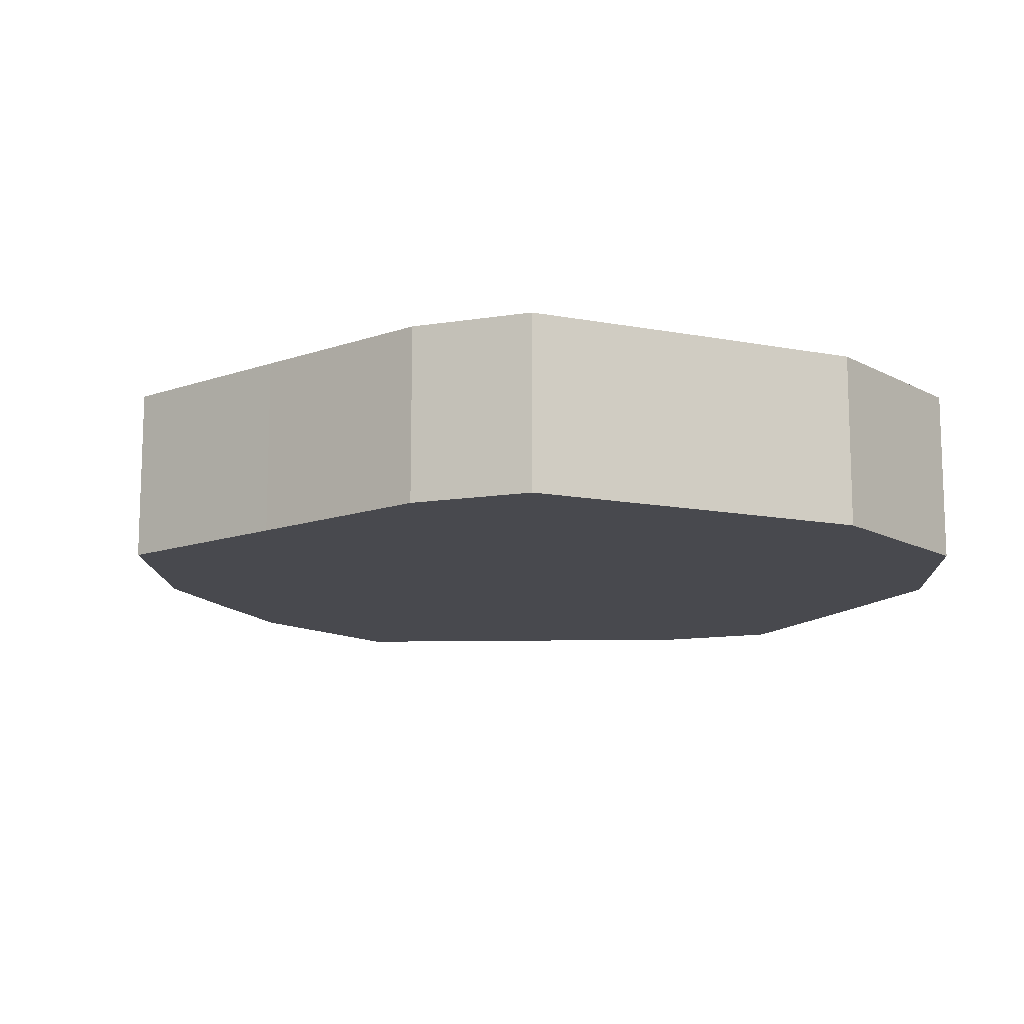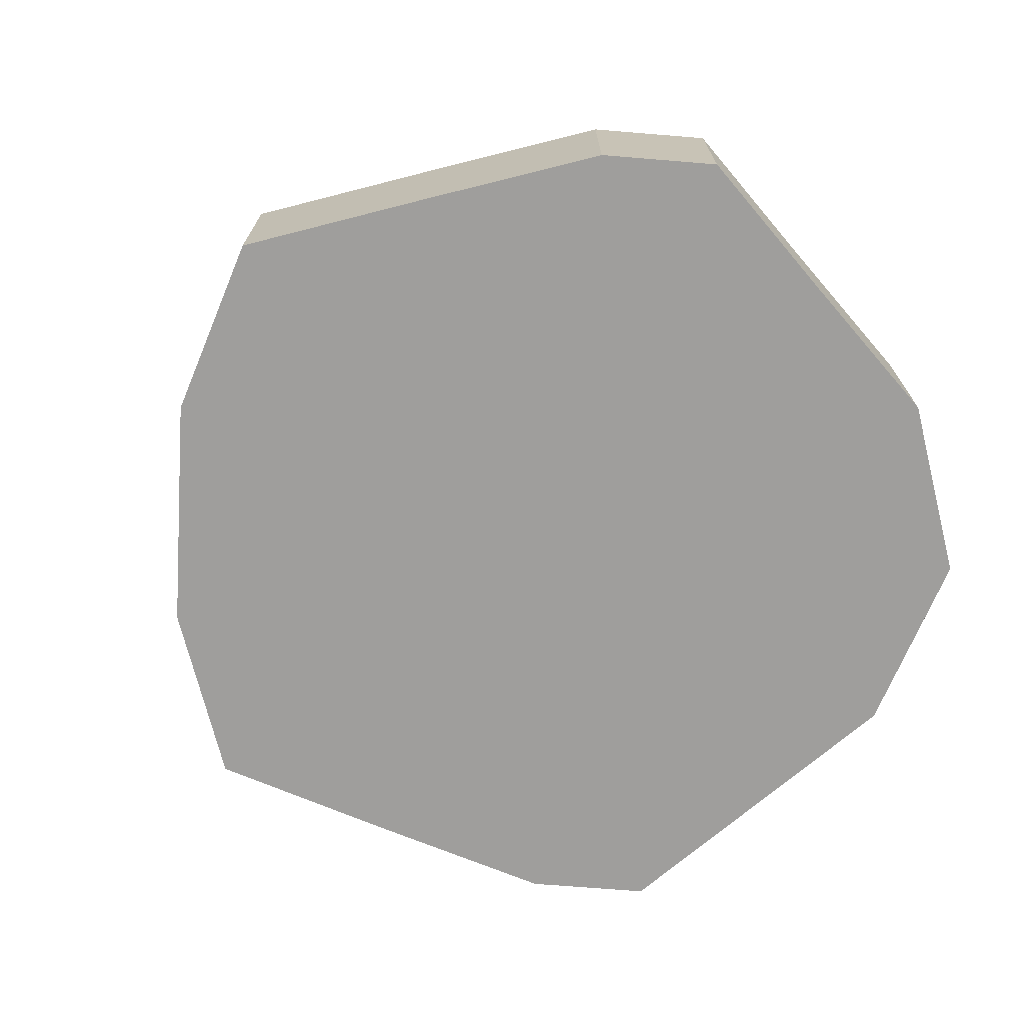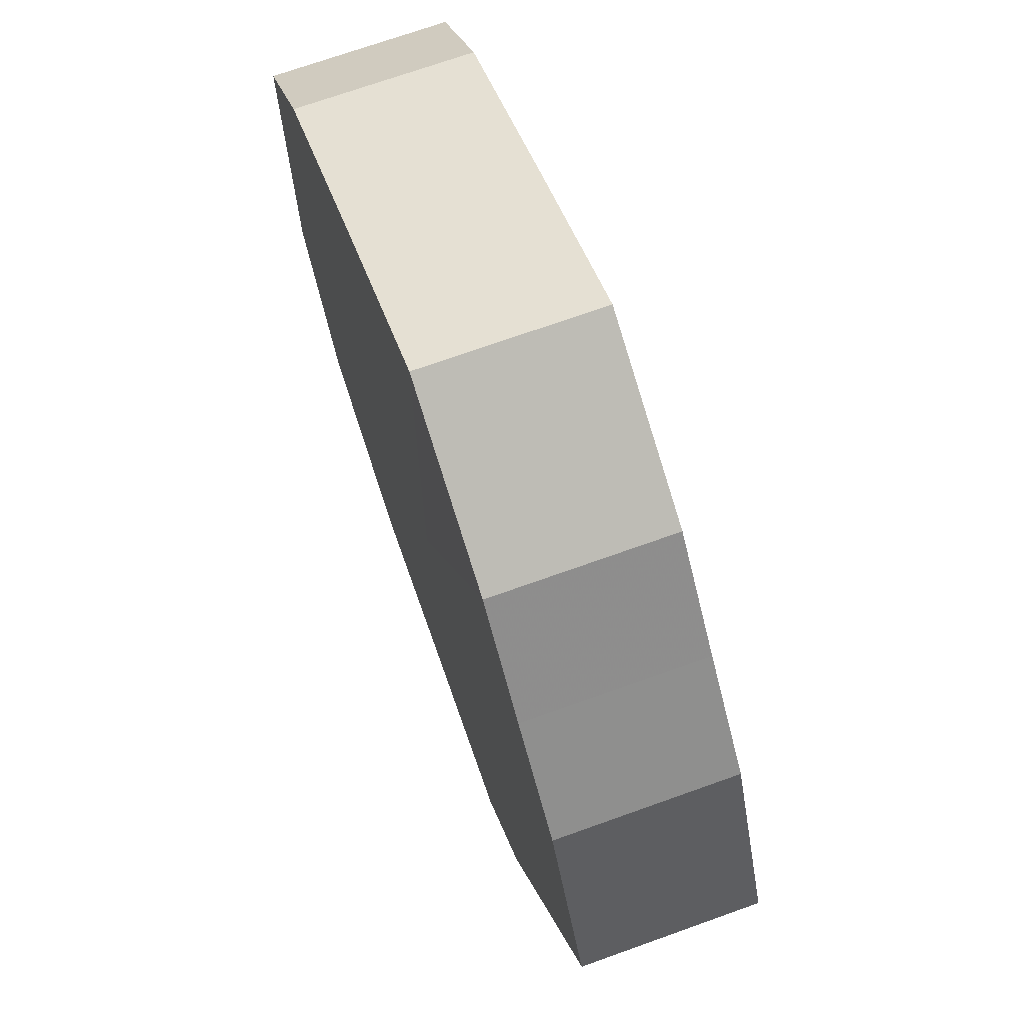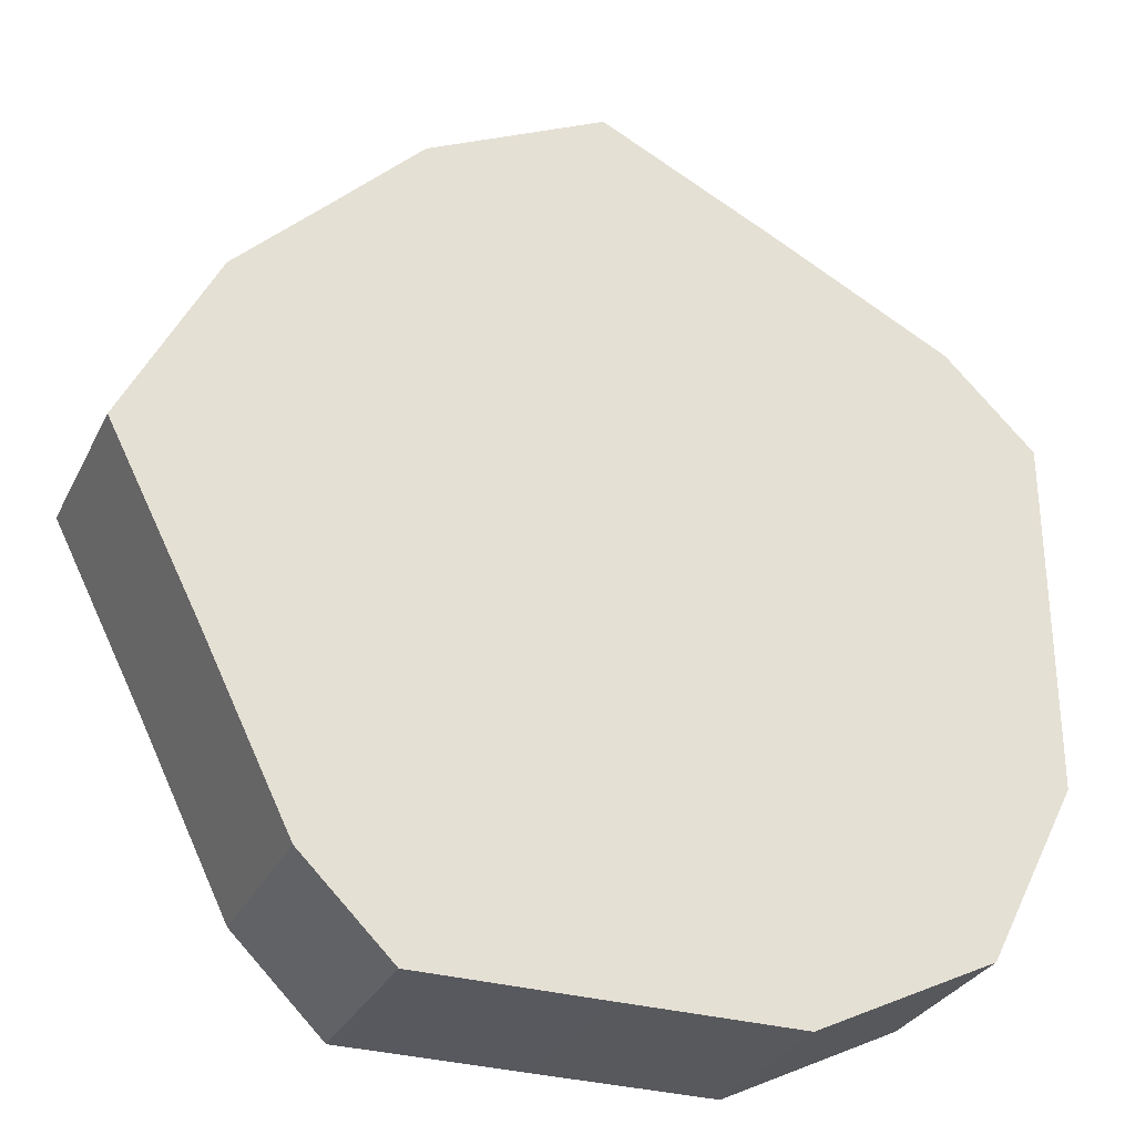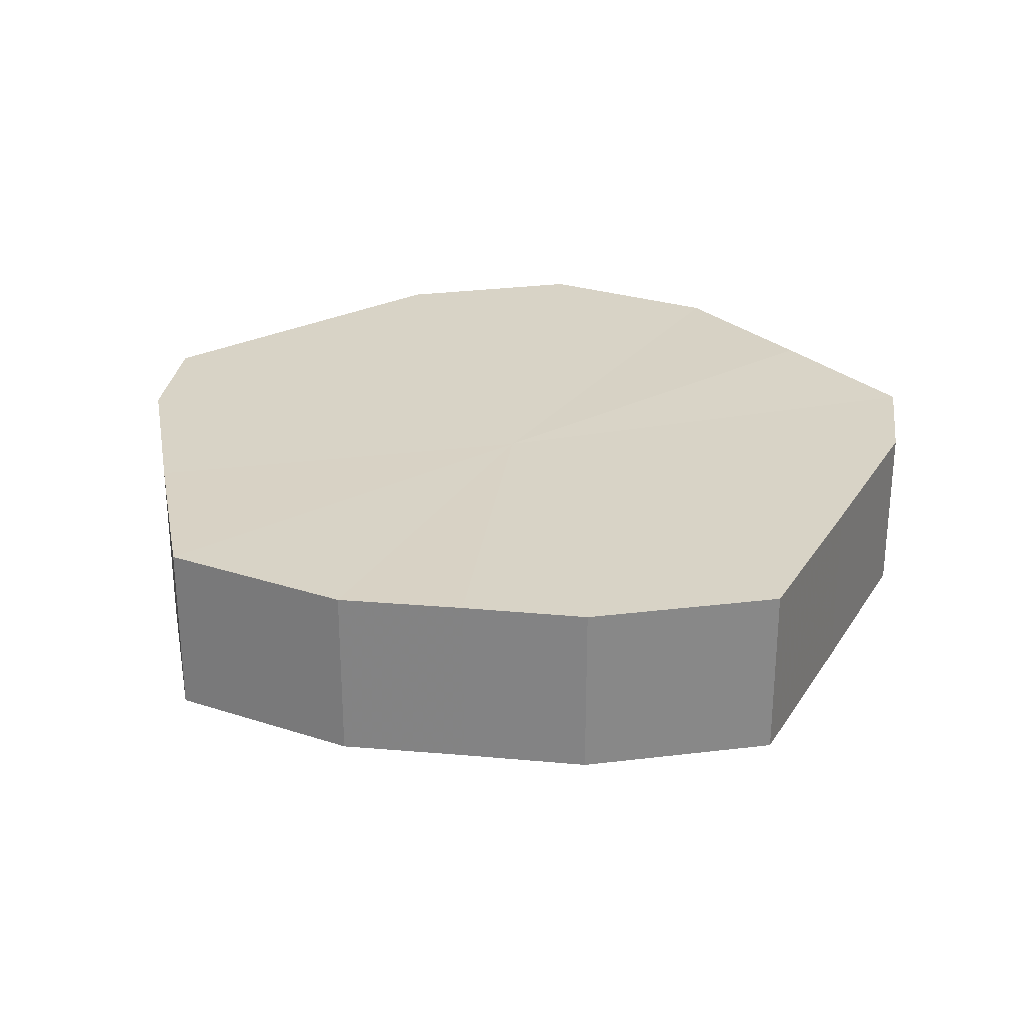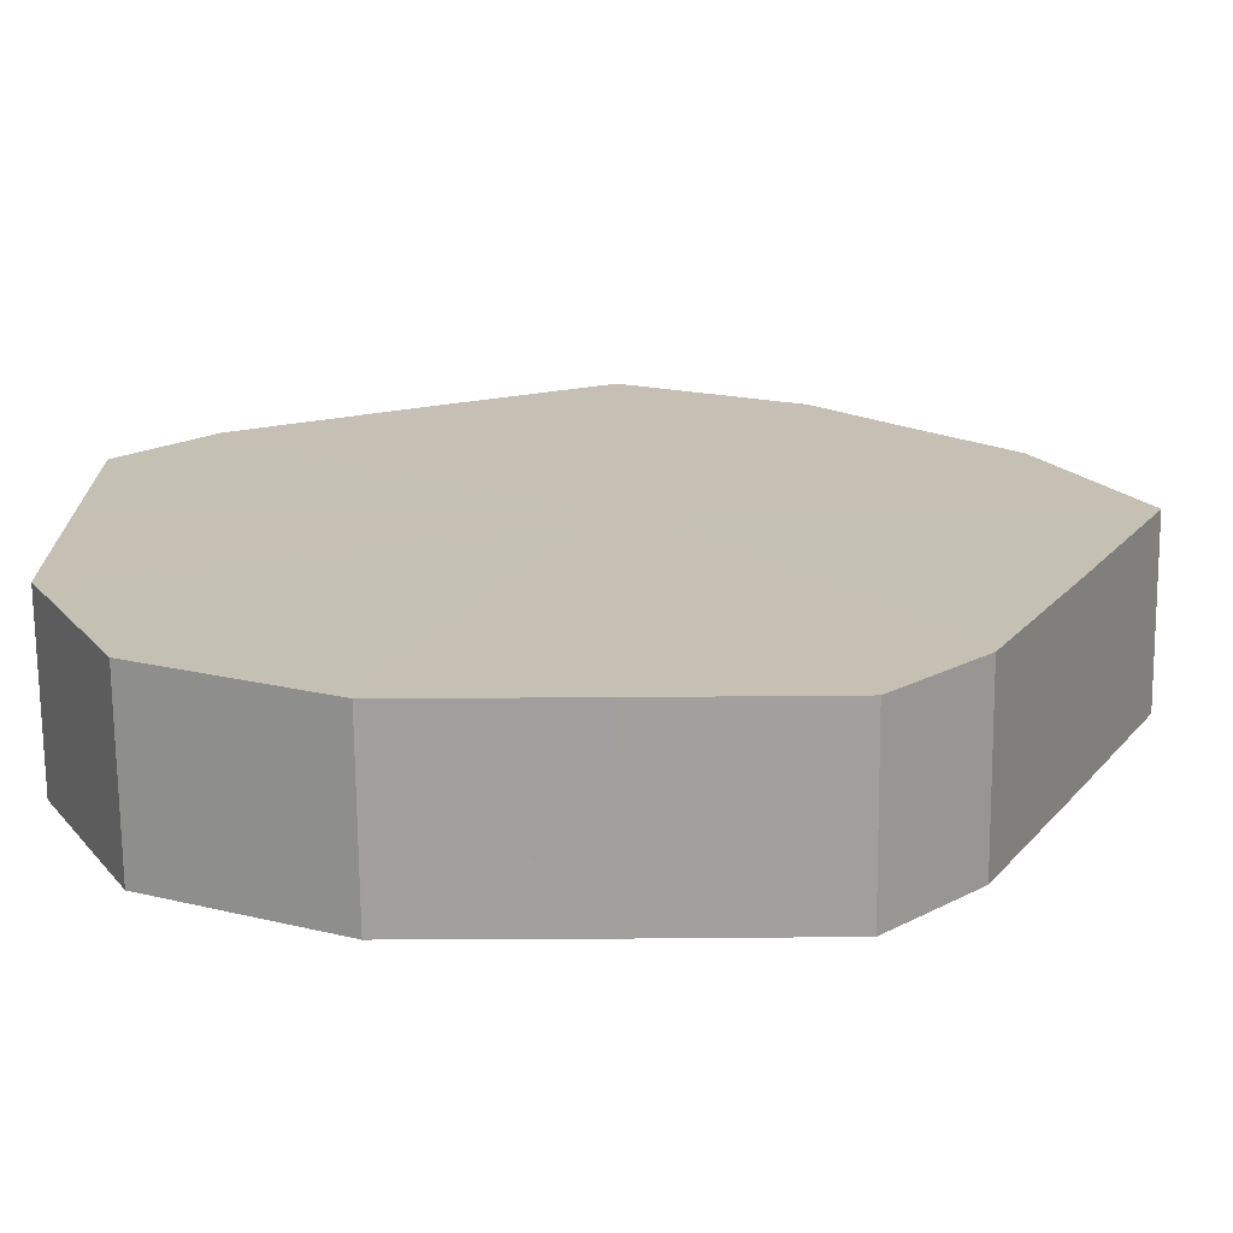
<metadata>
{"format":"obj","ext":"obj","renderer":"f3d","projection":"perspective","resolution":1024,"background":"white","views":[{"elev":-12.7,"azim":-114.2,"up":"+Z"},{"elev":-70.9,"azim":-139.3,"up":"+Z"},{"elev":71.3,"azim":70.4,"up":"+Y"},{"elev":-30.3,"azim":157.7,"up":"+Y"},{"elev":27.9,"azim":142.6,"up":"+Z"},{"elev":-71.8,"azim":0.4,"up":"+Y"}]}
</metadata>
<code>
o 4469
v 2176 1872 9.24
v 2176 1872 9.24
v 2176 1872 9.26
v 2176 1872 9.24
v 2176 1872 9.26
v 2176 1872 9.24
v 2176 1872 9.26
v 2176 1872 9.24
v 2176 1872 9.26
v 2176 1872 9.24
v 2176 1872 9.26
v 2176 1872 9.24
v 2176 1872 9.26
v 2176 1872 9.24
v 2176 1872 9.26
v 2176 1872 9.24
v 2176 1872 9.26
v 2176 1872 9.24
v 2176 1872 9.26
v 2176 1872 9.24
v 2176 1872 9.26
v 2176 1872 9.24
v 2176 1872 9.26
v 2176 1872 9.24
v 2176 1872 9.26
v 2176 1872 9.24
v 2176 1872 9.26
v 2176 1872 9.24
v 2176 1872 9.26
v 2176 1872 9.24
v 2176 1872 9.26
v 2176 1872 9.26
v 2176 1872 9.26
v 2176 1872 9.24
v 2176 1872 9.26
v 2176 1872 9.24
v 2176 1872 9.26
v 2176 1872 9.26
v 2176 1872 9.24
v 2176 1872 9.26
v 2176 1872 9.24
v 2176 1872 9.24
v 2176 1872 9.26
v 2176 1872 9.26
v 2176 1872 9.24
v 2176 1872 9.26
v 2176 1872 9.24
v 2176 1872 9.24
v 2176 1872 9.26
v 2176 1872 9.26
v 2176 1872 9.24
v 2176 1872 9.26
v 2176 1872 9.24
v 2176 1872 9.24
v 2176 1872 9.26
v 2176 1872 9.26
v 2176 1872 9.24
v 2176 1872 9.26
v 2176 1872 9.24
v 2176 1872 9.24
v 2176 1872 9.26
v 2176 1872 9.26
v 2176 1872 9.24
v 2176 1872 9.24
v 2176 1872 9.24
v 2176 1872 9.24
v 2176 1872 9.24
v 2176 1872 9.24
v 2176 1872 9.24
v 2176 1872 9.24
v 2176 1872 9.24
v 2176 1872 9.24
v 2176 1872 9.24
v 2176 1872 9.24
v 2176 1872 9.24
v 2176 1872 9.24
v 2176 1872 9.24
v 2176 1872 9.24
v 2176 1872 9.24
v 2176 1872 9.24
v 2176 1872 9.24
v 2176 1872 9.26
v 2176 1872 9.26
v 2176 1872 9.26
v 2176 1872 9.26
v 2176 1872 9.26
v 2176 1872 9.26
v 2176 1872 9.26
v 2176 1872 9.26
v 2176 1872 9.26
v 2176 1872 9.26
v 2176 1872 9.26
v 2176 1872 9.26
v 2176 1872 9.26
v 2176 1872 9.26
v 2176 1872 9.26
v 2176 1872 9.26
v 2176 1872 9.26
f 1 2 3
f 2 4 5
f 6 1 7
f 4 8 9
f 10 6 11
f 8 12 13
f 14 10 15
f 12 16 17
f 18 14 19
f 16 20 21
f 22 18 23
f 20 24 25
f 26 22 27
f 24 28 29
f 30 26 31
f 28 30 32
f 33 34 35
f 35 36 37
f 38 39 33
f 40 41 38
f 37 42 43
f 44 45 40
f 46 47 44
f 43 48 49
f 50 51 46
f 52 53 50
f 49 54 55
f 56 57 52
f 58 59 56
f 55 60 61
f 62 63 58
f 61 64 62
f 65 66 67
f 65 68 66
f 65 67 69
f 65 70 68
f 65 69 71
f 65 72 70
f 65 71 73
f 65 74 72
f 65 73 75
f 65 76 74
f 65 75 77
f 65 78 76
f 65 77 79
f 65 80 78
f 65 79 81
f 65 81 80
f 82 83 84
f 82 85 83
f 82 84 86
f 82 87 85
f 82 86 88
f 82 89 87
f 82 88 90
f 82 91 89
f 82 90 92
f 82 93 91
f 82 92 94
f 82 95 93
f 82 94 96
f 82 97 95
f 82 96 98
f 82 98 97

</code>
